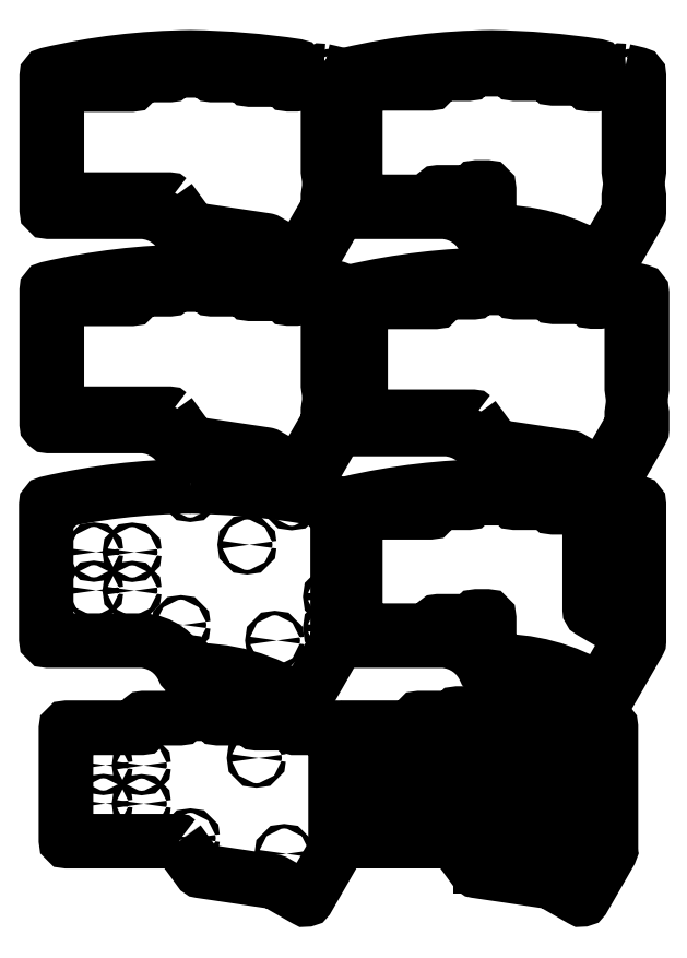
<metadata>
{"format":"dxf","ext":"dxf","renderer":"ezdxf+matplotlib","layout":"modelspace","background":"white","min_lineweight":24,"dpi":150}
</metadata>
<code>
0
SECTION
2
ENTITIES
0
LWPOLYLINE
8
BLACK
90
       41
70
     1
43
0
10
6.584
20
3.161
42
0.1989
10
6.548
20
3.176
10
2.948
20
3.176
10
2.748
20
3.176
10
1.048
20
3.176
42
-0.4142
10
0.9983
20
3.226
10
0.9983
20
8.751
42
-0.4142
10
1.048
20
8.801
10
2.748
20
8.801
10
2.948
20
8.801
10
4.748
20
8.801
42
0.4142
10
4.798
20
8.851
10
4.798
20
9.226
42
-0.4142
10
4.848
20
9.276
10
6.648
20
9.276
42
0.4142
10
6.698
20
9.326
10
6.698
20
9.451
42
-0.4142
10
6.748
20
9.501
10
8.448
20
9.501
42
-0.4142
10
8.498
20
9.451
10
8.498
20
9.326
42
0.4142
10
8.548
20
9.276
10
10.35
20
9.276
42
-0.4142
10
10.4
20
9.226
10
10.4
20
9.076
42
0.4142
10
10.45
20
9.026
10
12.25
20
9.026
42
-0.4142
10
12.3
20
8.976
10
12.3
20
8.852
42
0.3412
10
12.35
20
8.8
10
14.32
20
8.8
42
-0.4142
10
14.37
20
8.75
10
14.37
20
2.854
42
-0.1248
10
14.3
20
2.624
10
12.98
20
0.3207
42
-0.4229
10
12.86
20
0.2977
10
11.38
20
1.147
42
0.04138
10
11.35
20
1.154
10
7.673
20
1.701
42
-0.153
10
7.638
20
1.716
10
6.583
20
3.161
0
LWPOLYLINE
8
BLACK
90
       41
70
     1
43
0
10
20.27
20
3.163
42
0.1989
10
20.23
20
3.177
10
16.63
20
3.177
10
16.43
20
3.177
10
14.73
20
3.177
42
-0.4142
10
14.68
20
3.227
10
14.68
20
8.752
42
-0.4142
10
14.73
20
8.802
10
16.43
20
8.802
10
16.63
20
8.802
10
18.43
20
8.802
42
0.4142
10
18.48
20
8.852
10
18.48
20
9.227
42
-0.4142
10
18.53
20
9.277
10
20.33
20
9.277
42
0.4142
10
20.38
20
9.327
10
20.38
20
9.452
42
-0.4142
10
20.43
20
9.502
10
22.13
20
9.502
42
-0.4142
10
22.18
20
9.452
10
22.18
20
9.327
42
0.4142
10
22.23
20
9.277
10
24.03
20
9.277
42
-0.4142
10
24.08
20
9.227
10
24.08
20
9.077
42
0.4142
10
24.13
20
9.027
10
25.93
20
9.027
42
-0.4142
10
25.98
20
8.977
10
25.98
20
8.854
10
25.98
20
7.228
10
25.98
20
3.999
42
0.1604
10
26.04
20
3.9
10
27.95
20
2.796
42
-0.3679
10
27.99
20
2.626
10
26.66
20
0.3223
42
-0.4229
10
26.54
20
0.2993
10
25.07
20
1.148
42
0.04138
10
25.04
20
1.155
10
21.36
20
1.702
42
-0.153
10
21.32
20
1.717
10
20.27
20
3.163
0
LWPOLYLINE
8
0
90
        9
70
     0
43
0
10
26.07
20
8.851
10
26.07
20
4.085
42
0.2262
10
26.13
20
3.943
10
27.92
20
2.893
42
0.4876
10
28.03
20
2.954
10
28.03
20
8.85
42
0.4142
10
27.98
20
8.9
10
26.12
20
8.9
42
0.4136
10
26.07
20
8.85
0
CIRCLE
8
0
10
0.2679
20
13.48
30
0
40
0.11
0
CIRCLE
8
0
10
6.994
20
11.95
30
0
40
0.11
0
CIRCLE
8
0
10
12.61
20
10.44
30
0
40
0.11
0
CIRCLE
8
0
10
14.22
20
13.75
30
0
40
0.11
0
CIRCLE
8
0
10
14.22
20
15.31
30
0
40
0.11
0
CIRCLE
8
0
10
27.56
20
10.38
30
0
40
0.11
0
CIRCLE
8
0
10
29.17
20
13.75
30
0
40
0.11
0
CIRCLE
8
0
10
29.17
20
15.31
30
0
40
0.11
0
CIRCLE
8
0
10
29.17
20
19.69
30
0
40
0.11
0
CIRCLE
8
0
10
27.15
20
20.07
30
0
40
0.11
0
CIRCLE
8
0
10
22.11
20
20.48
30
0
40
0.11
0
CIRCLE
8
0
10
15.22
20
19.66
30
0
40
0.11
0
CIRCLE
8
0
10
15.22
20
13.43
30
0
40
0.11
0
CIRCLE
8
0
10
21.94
20
11.9
30
0
40
0.11
0
CIRCLE
8
0
10
29.17
20
36.58
30
0
40
0.165
0
CIRCLE
8
0
10
29.17
20
40.97
30
0
40
0.165
0
CIRCLE
8
0
10
27.15
20
41.34
30
0
40
0.165
0
CIRCLE
8
0
10
22.11
20
41.76
30
0
40
0.165
0
CIRCLE
8
0
10
15.22
20
40.93
30
0
40
0.165
0
CIRCLE
8
0
10
15.22
20
34.7
30
0
40
0.165
0
CIRCLE
8
0
10
27.56
20
31.66
30
0
40
0.165
0
CIRCLE
8
0
10
29.17
20
35.02
30
0
40
0.165
0
LINE
8
0
10
26.87
20
40.72
30
0
11
26.87
21
40.72
31
0
0
CIRCLE
8
0
10
6.708
20
13.9
30
0
40
0.11
0
CIRCLE
8
0
10
21.94
20
33.18
30
0
40
0.165
0
CIRCLE
8
0
10
14.25
20
36.58
30
0
40
0.165
0
CIRCLE
8
0
10
0.2947
20
34.75
30
0
40
0.165
0
CIRCLE
8
0
10
7.02
20
33.23
30
0
40
0.165
0
CIRCLE
8
0
10
12.64
20
31.71
30
0
40
0.165
0
CIRCLE
8
0
10
14.25
20
35.02
30
0
40
0.165
0
LWPOLYLINE
8
0
90
       40
70
     1
43
0
10
15.45
20
13.61
10
19.28
20
13.61
42
0.4151
10
19.38
20
13.71
10
19.38
20
13.98
42
-0.4151
10
19.48
20
14.08
10
21.19
20
14.08
42
0.4142
10
21.29
20
14.18
10
21.29
20
14.23
42
-0.4142
10
21.39
20
14.33
10
21.89
20
14.33
42
-0.4142
10
21.99
20
14.23
10
21.99
20
12.21
42
0.4232
10
22.09
20
12.11
42
-0.1471
10
27.42
20
10.68
42
0.4234
10
27.56
20
10.71
10
29.04
20
13.29
42
0.4125
10
29.01
20
13.43
10
27.03
20
14.58
42
-0.2667
10
26.98
20
14.66
10
26.98
20
19.64
42
0.4142
10
26.88
20
19.74
10
25.17
20
19.74
42
-0.4142
10
25.07
20
19.84
10
25.07
20
19.87
42
0.4142
10
24.97
20
19.97
10
23.27
20
19.97
42
-0.4142
10
23.17
20
20.07
10
23.17
20
20.09
42
0.4142
10
23.07
20
20.19
10
21.15
20
20.19
42
0.4142
10
21.05
20
20.09
10
21.05
20
20.07
42
-0.4142
10
20.95
20
19.97
10
19.25
20
19.97
42
0.4142
10
19.15
20
19.87
10
19.15
20
19.59
42
-0.4142
10
19.05
20
19.49
10
15.45
20
19.49
42
0.4142
10
15.35
20
19.39
10
15.35
20
13.71
42
0.4142
0
LWPOLYLINE
8
0
90
       16
70
     1
43
0
10
22.11
20
20.78
42
0.05459
10
15.04
20
19.94
42
0.3491
10
14.96
20
19.84
10
14.96
20
13.22
42
0.4142
10
15.06
20
13.12
10
19.74
20
13.12
42
-0.2826
10
21.79
20
11.67
42
0.2149
10
21.86
20
11.63
42
-0.166
10
27.57
20
10.04
42
0.4138
10
27.7
20
10.08
10
29.41
20
13.04
42
0.1311
10
29.42
20
13.09
10
29.42
20
19.86
42
0.3448
10
29.35
20
19.95
42
0.008438
10
28.58
20
20.13
42
0.01145
10
27.42
20
20.33
42
0.03466
0
LWPOLYLINE
8
0
90
       16
70
     1
43
0
10
7.163
20
20.78
42
0.05459
10
0.09279
20
19.94
42
0.3491
10
0.01533
20
19.84
10
0.01533
20
13.22
42
0.4142
10
0.1153
20
13.12
10
4.796
20
13.12
42
-0.2826
10
6.838
20
11.67
42
0.2149
10
6.908
20
11.63
42
-0.166
10
12.62
20
10.04
42
0.4138
10
12.76
20
10.08
10
14.46
20
13.04
42
0.1311
10
14.47
20
13.09
10
14.47
20
19.86
42
0.3448
10
14.4
20
19.95
42
0.008438
10
13.63
20
20.13
42
0.01145
10
12.47
20
20.33
42
0.03466
0
CIRCLE
8
0
10
0.2668
20
19.66
30
0
40
0.11
0
CIRCLE
8
0
10
14.22
20
19.69
30
0
40
0.11
0
CIRCLE
8
0
10
12.2
20
20.07
30
0
40
0.11
0
CIRCLE
8
0
10
7.163
20
20.48
30
0
40
0.11
0
LWPOLYLINE
8
0
90
       62
70
     0
43
0
10
26.87
20
40.83
10
26.87
20
40.91
42
0.4142
10
26.77
20
41.01
10
25.17
20
41.01
42
-0.4142
10
25.07
20
41.11
10
25.07
20
41.14
42
0.4142
10
24.97
20
41.24
10
23.27
20
41.24
42
-0.4142
10
23.17
20
41.34
10
23.17
20
41.36
42
0.4142
10
23.07
20
41.46
10
21.15
20
41.46
42
0.4142
10
21.05
20
41.36
10
21.05
20
41.34
42
-0.4142
10
20.95
20
41.24
10
19.25
20
41.24
42
0.4142
10
19.15
20
41.14
10
19.15
20
40.86
42
-0.4142
10
19.05
20
40.76
10
15.45
20
40.76
42
0.4142
10
15.35
20
40.66
10
15.35
20
34.99
42
0.4142
10
15.45
20
34.89
10
19.28
20
34.89
42
0.4151
10
19.38
20
34.99
10
19.38
20
35.25
42
-0.4151
10
19.48
20
35.35
10
21.19
20
35.35
42
0.4142
10
21.29
20
35.45
10
21.29
20
35.5
42
-0.4142
10
21.39
20
35.6
10
21.89
20
35.6
42
-0.4142
10
21.99
20
35.5
10
21.99
20
33.48
42
0.4232
10
22.09
20
33.38
42
-0.1471
10
27.42
20
31.95
42
0.4234
10
27.56
20
31.99
10
28.91
20
34.33
42
0.1314
10
28.92
20
34.38
10
28.92
20
35.17
42
-0.4142
10
29.02
20
35.27
10
29.32
20
35.27
42
-0.4142
10
29.42
20
35.17
10
29.42
20
34.37
42
-0.1311
10
29.41
20
34.32
10
27.7
20
31.35
42
-0.4138
10
27.57
20
31.31
42
0.166
10
21.86
20
32.91
42
-0.2149
10
21.79
20
32.95
42
0.2826
10
19.74
20
34.4
10
15.06
20
34.4
42
-0.4142
10
14.96
20
34.5
10
14.96
20
41.11
42
-0.3491
10
15.04
20
41.21
42
-0.05459
10
22.11
20
42.05
42
-0.0341
10
27.34
20
41.62
42
-0.3709
10
27.42
20
41.52
10
27.42
20
40.82
42
-0.4142
10
27.32
20
40.72
10
26.97
20
40.72
42
-0.4142
10
26.87
20
40.82
10
26.87
20
40.85
0
LWPOLYLINE
8
0
90
       12
70
     1
43
0
10
28.7
20
41.38
42
-0.007108
10
29.35
20
41.23
42
-0.3448
10
29.42
20
41.13
10
29.42
20
36.41
42
-0.4142
10
29.32
20
36.31
10
29.02
20
36.31
42
-0.4142
10
28.92
20
36.41
10
28.92
20
40.62
42
0.4139
10
28.82
20
40.72
10
28.68
20
40.72
42
-0.4139
10
28.58
20
40.82
10
28.58
20
41.28
42
-0.4785
0
CIRCLE
8
0
10
14.25
20
40.97
30
0
40
0.165
0
CIRCLE
8
0
10
12.22
20
41.34
30
0
40
0.165
0
CIRCLE
8
0
10
7.191
20
41.76
30
0
40
0.165
0
CIRCLE
8
0
10
0.2947
20
40.93
30
0
40
0.165
0
LWPOLYLINE
8
0
90
       12
70
     1
43
0
10
13.78
20
41.38
42
-0.007108
10
14.43
20
41.23
42
-0.3448
10
14.5
20
41.13
10
14.5
20
36.41
42
-0.4142
10
14.4
20
36.31
10
14.1
20
36.31
42
-0.4142
10
14
20
36.41
10
14
20
40.62
42
0.4139
10
13.9
20
40.72
10
13.76
20
40.72
42
-0.4139
10
13.66
20
40.82
10
13.66
20
41.28
42
-0.4785
0
LWPOLYLINE
8
0
90
       55
70
     0
43
0
10
6.146
20
34.99
10
7.201
20
33.54
42
0.153
10
7.236
20
33.53
10
10.92
20
32.98
42
-0.04138
10
10.94
20
32.97
10
12.46
20
32.11
42
0.4212
10
12.6
20
32.14
10
13.99
20
34.56
42
0.1315
10
14
20
34.61
10
14
20
35.17
42
-0.4142
10
14.1
20
35.27
10
14.4
20
35.27
42
-0.4142
10
14.5
20
35.17
10
14.5
20
34.37
42
-0.1311
10
14.49
20
34.32
10
12.78
20
31.35
42
-0.4138
10
12.65
20
31.31
42
0.166
10
6.936
20
32.91
42
-0.2149
10
6.866
20
32.95
42
0.2826
10
4.824
20
34.4
10
0.1433
20
34.4
42
-0.4142
10
0.04326
20
34.5
10
0.04326
20
41.11
42
-0.3491
10
0.1207
20
41.21
42
-0.05459
10
7.191
20
42.05
42
-0.0341
10
12.42
20
41.62
42
-0.3709
10
12.5
20
41.52
10
12.5
20
40.82
42
-0.4142
10
12.4
20
40.72
10
12.05
20
40.72
42
-0.4142
10
11.95
20
40.82
10
11.95
20
40.85
42
0.4142
10
11.85
20
40.95
10
10.14
20
40.95
42
-0.4142
10
10.04
20
41.05
10
10.04
20
41.08
42
0.4142
10
9.938
20
41.18
10
8.238
20
41.18
42
-0.4142
10
8.138
20
41.28
10
8.138
20
41.3
42
0.4142
10
8.038
20
41.4
10
6.343
20
41.4
42
0.4142
10
6.243
20
41.3
10
6.243
20
41.28
42
-0.4142
10
6.143
20
41.18
10
4.443
20
41.18
42
0.4142
10
4.343
20
41.08
10
4.343
20
40.8
42
-0.4142
10
4.243
20
40.7
10
0.6433
20
40.7
42
0.4142
10
0.5433
20
40.6
10
0.5433
20
35.1
42
0.4142
10
0.6433
20
35
10
6.111
20
35
42
-0.1989
10
6.146
20
34.99
0
CIRCLE
8
0
10
14.25
20
25.95
30
0
40
0.165
0
CIRCLE
8
0
10
0.2947
20
24.13
30
0
40
0.165
0
CIRCLE
8
0
10
7.02
20
22.6
30
0
40
0.165
0
CIRCLE
8
0
10
12.64
20
21.09
30
0
40
0.165
0
CIRCLE
8
0
10
14.25
20
24.4
30
0
40
0.165
0
CIRCLE
8
0
10
14.25
20
30.34
30
0
40
0.165
0
CIRCLE
8
0
10
12.22
20
30.72
30
0
40
0.165
0
CIRCLE
8
0
10
7.191
20
31.13
30
0
40
0.165
0
CIRCLE
8
0
10
0.2947
20
30.3
30
0
40
0.165
0
LWPOLYLINE
8
0
90
       12
70
     1
43
0
10
13.78
20
30.75
42
-0.007108
10
14.43
20
30.6
42
-0.3448
10
14.5
20
30.5
10
14.5
20
25.78
42
-0.4142
10
14.4
20
25.68
10
14.1
20
25.68
42
-0.4142
10
14
20
25.78
10
14
20
29.99
42
0.4139
10
13.9
20
30.09
10
13.76
20
30.09
42
-0.4139
10
13.66
20
30.19
10
13.66
20
30.65
42
-0.4785
0
LWPOLYLINE
8
0
90
       55
70
     0
43
0
10
6.146
20
24.36
10
7.201
20
22.92
42
0.153
10
7.236
20
22.9
10
10.92
20
22.35
42
-0.04138
10
10.94
20
22.35
10
12.46
20
21.48
42
0.4212
10
12.6
20
21.51
10
13.99
20
23.93
42
0.1315
10
14
20
23.98
10
14
20
24.55
42
-0.4142
10
14.1
20
24.65
10
14.4
20
24.65
42
-0.4142
10
14.5
20
24.55
10
14.5
20
23.74
42
-0.1311
10
14.49
20
23.69
10
12.78
20
20.73
42
-0.4138
10
12.65
20
20.69
42
0.166
10
6.936
20
22.28
42
-0.2149
10
6.866
20
22.32
42
0.2826
10
4.824
20
23.77
10
0.1433
20
23.77
42
-0.4142
10
0.04326
20
23.87
10
0.04326
20
30.49
42
-0.3491
10
0.1207
20
30.58
42
-0.05459
10
7.191
20
31.42
42
-0.0341
10
12.42
20
30.99
42
-0.3709
10
12.5
20
30.89
10
12.5
20
30.19
42
-0.4142
10
12.4
20
30.09
10
12.05
20
30.09
42
-0.4142
10
11.95
20
30.19
10
11.95
20
30.22
42
0.4142
10
11.85
20
30.32
10
10.14
20
30.32
42
-0.4142
10
10.04
20
30.42
10
10.04
20
30.45
42
0.4142
10
9.938
20
30.55
10
8.238
20
30.55
42
-0.4142
10
8.138
20
30.65
10
8.138
20
30.68
42
0.4142
10
8.038
20
30.78
10
6.343
20
30.78
42
0.4142
10
6.243
20
30.68
10
6.243
20
30.65
42
-0.4142
10
6.143
20
30.55
10
4.443
20
30.55
42
0.4142
10
4.343
20
30.45
10
4.343
20
30.18
42
-0.4142
10
4.243
20
30.08
10
0.6433
20
30.08
42
0.4142
10
0.5433
20
29.98
10
0.5433
20
24.48
42
0.4142
10
0.6433
20
24.38
10
6.111
20
24.38
42
-0.1989
10
6.146
20
24.36
0
CIRCLE
8
0
10
29.32
20
25.8
30
0
40
0.165
0
CIRCLE
8
0
10
15.36
20
23.98
30
0
40
0.165
0
CIRCLE
8
0
10
22.09
20
22.45
30
0
40
0.165
0
CIRCLE
8
0
10
27.71
20
20.93
30
0
40
0.165
0
CIRCLE
8
0
10
29.32
20
24.25
30
0
40
0.165
0
CIRCLE
8
0
10
29.32
20
30.19
30
0
40
0.165
0
CIRCLE
8
0
10
27.29
20
30.57
30
0
40
0.165
0
CIRCLE
8
0
10
22.26
20
30.98
30
0
40
0.165
0
CIRCLE
8
0
10
15.36
20
30.15
30
0
40
0.165
0
LWPOLYLINE
8
0
90
       12
70
     1
43
0
10
28.85
20
30.6
42
-0.007108
10
29.49
20
30.45
42
-0.3448
10
29.57
20
30.35
10
29.57
20
25.63
42
-0.4142
10
29.47
20
25.53
10
29.17
20
25.53
42
-0.4142
10
29.07
20
25.63
10
29.07
20
29.84
42
0.4139
10
28.97
20
29.94
10
28.83
20
29.94
42
-0.4139
10
28.73
20
30.04
10
28.73
20
30.5
42
-0.4785
0
LWPOLYLINE
8
0
90
       55
70
     0
43
0
10
21.21
20
24.21
10
22.27
20
22.76
42
0.153
10
22.3
20
22.75
10
25.98
20
22.2
42
-0.04138
10
26.01
20
22.2
10
27.52
20
21.33
42
0.4212
10
27.66
20
21.36
10
29.06
20
23.78
42
0.1315
10
29.07
20
23.83
10
29.07
20
24.4
42
-0.4142
10
29.17
20
24.5
10
29.47
20
24.5
42
-0.4142
10
29.57
20
24.4
10
29.57
20
23.59
42
-0.1311
10
29.56
20
23.54
10
27.85
20
20.57
42
-0.4138
10
27.71
20
20.54
42
0.166
10
22
20
22.13
42
-0.2149
10
21.93
20
22.17
42
0.2826
10
19.89
20
23.62
10
15.21
20
23.62
42
-0.4142
10
15.11
20
23.72
10
15.11
20
30.34
42
-0.3491
10
15.19
20
30.43
42
-0.05459
10
22.26
20
31.27
42
-0.0341
10
27.48
20
30.84
42
-0.3709
10
27.57
20
30.74
10
27.57
20
30.04
42
-0.4142
10
27.47
20
29.94
10
27.12
20
29.94
42
-0.4142
10
27.02
20
30.04
10
27.02
20
30.07
42
0.4142
10
26.92
20
30.17
10
25.21
20
30.17
42
-0.4142
10
25.11
20
30.27
10
25.11
20
30.3
42
0.4142
10
25.01
20
30.4
10
23.31
20
30.4
42
-0.4142
10
23.21
20
30.5
10
23.21
20
30.53
42
0.4142
10
23.11
20
30.63
10
21.41
20
30.63
42
0.4142
10
21.31
20
30.53
10
21.31
20
30.5
42
-0.4142
10
21.21
20
30.4
10
19.51
20
30.4
42
0.4142
10
19.41
20
30.3
10
19.41
20
30.03
42
-0.4142
10
19.31
20
29.93
10
15.71
20
29.93
42
0.4142
10
15.61
20
29.83
10
15.61
20
24.32
42
0.4142
10
15.71
20
24.22
10
21.18
20
24.22
42
-0.1989
10
21.21
20
24.21
0
CIRCLE
8
0
10
21.66
20
35.18
30
0
40
0.2
0
CIRCLE
8
0
10
11.36
20
13.13
30
0
40
0.11
0
CIRCLE
8
0
10
9.985
20
17.88
30
0
40
0.11
0
CIRCLE
8
0
10
4.284
20
17.5
30
0
40
0.11
0
CIRCLE
8
0
10
4.283
20
15.6
30
0
40
0.11
0
CIRCLE
8
0
10
2.383
20
17.51
30
0
40
0.11
0
CIRCLE
8
0
10
2.383
20
15.61
30
0
40
0.11
0
CIRCLE
8
0
10
7.173
20
3.326
30
0
40
0.11
0
CIRCLE
8
0
10
10.45
20
7.301
30
0
40
0.11
0
CIRCLE
8
0
10
4.75
20
6.928
30
0
40
0.11
0
CIRCLE
8
0
10
4.748
20
5.025
30
0
40
0.11
0
CIRCLE
8
0
10
2.849
20
6.938
30
0
40
0.11
0
CIRCLE
8
0
10
2.848
20
5.037
30
0
40
0.11
0
CIRCLE
8
0
10
11.82
20
2.551
30
0
40
0.11
0
CIRCLE
8
0
10
24.14
20
7.302
30
0
40
0.11
0
CIRCLE
8
0
10
18.44
20
6.93
30
0
40
0.11
0
CIRCLE
8
0
10
18.43
20
5.027
30
0
40
0.11
0
CIRCLE
8
0
10
16.53
20
6.94
30
0
40
0.11
0
CIRCLE
8
0
10
16.53
20
5.039
30
0
40
0.11
0
CIRCLE
8
0
10
25.51
20
2.553
30
0
40
0.11
0
CIRCLE
8
0
10
20.86
20
3.328
30
0
40
0.11
0
CIRCLE
8
0
10
26.33
20
4.125
30
0
40
0.11
0
CIRCLE
8
0
10
27.78
20
3.275
30
0
40
0.11
0
LWPOLYLINE
8
0
90
        4
70
     1
43
0
10
14.89
20
8.583
10
14.89
20
7.198
10
16.28
20
7.198
10
16.28
20
8.583
0
LWPOLYLINE
8
0
90
        4
70
     1
43
0
10
14.89
20
6.683
10
14.89
20
5.298
10
16.28
20
5.298
10
16.28
20
6.683
0
LWPOLYLINE
8
0
90
        4
70
     1
43
0
10
14.89
20
4.783
10
14.89
20
3.398
10
16.28
20
3.398
10
16.28
20
4.783
0
LWPOLYLINE
8
0
90
        4
70
     1
43
0
10
16.79
20
8.583
10
16.79
20
7.198
10
18.18
20
7.198
10
18.18
20
8.583
0
LWPOLYLINE
8
0
90
        4
70
     1
43
0
10
16.79
20
6.683
10
16.79
20
5.298
10
18.18
20
5.298
10
18.18
20
6.683
0
LWPOLYLINE
8
0
90
        4
70
     1
43
0
10
16.79
20
4.783
10
16.79
20
3.398
10
18.18
20
3.398
10
18.18
20
4.783
0
LWPOLYLINE
8
0
90
        4
70
     1
43
0
10
18.69
20
9.058
10
18.69
20
7.673
10
20.08
20
7.673
10
20.08
20
9.058
0
LWPOLYLINE
8
0
90
        4
70
     1
43
0
10
18.69
20
7.158
10
18.69
20
5.773
10
20.08
20
5.773
10
20.08
20
7.158
0
LWPOLYLINE
8
0
90
        4
70
     1
43
0
10
18.69
20
5.258
10
18.69
20
3.873
10
20.08
20
3.873
10
20.08
20
5.258
0
LWPOLYLINE
8
0
90
        4
70
     1
43
0
10
20.59
20
9.296
10
20.59
20
7.911
10
21.98
20
7.911
10
21.98
20
9.296
0
LWPOLYLINE
8
0
90
        4
70
     1
43
0
10
20.59
20
7.396
10
20.59
20
6.011
10
21.98
20
6.011
10
21.98
20
7.396
0
LWPOLYLINE
8
0
90
        4
70
     1
43
0
10
20.59
20
5.496
10
20.59
20
4.111
10
21.98
20
4.111
10
21.98
20
5.496
0
LWPOLYLINE
8
0
90
        4
70
     1
43
0
10
22.49
20
9.058
10
22.49
20
7.673
10
23.88
20
7.673
10
23.88
20
9.058
0
LWPOLYLINE
8
0
90
        4
70
     1
43
0
10
22.49
20
7.158
10
22.49
20
5.773
10
23.88
20
5.773
10
23.88
20
7.158
0
LWPOLYLINE
8
0
90
        4
70
     1
43
0
10
22.49
20
5.258
10
22.49
20
3.873
10
23.88
20
3.873
10
23.88
20
5.258
0
LWPOLYLINE
8
0
90
        4
70
     1
43
0
10
24.39
20
8.821
10
24.39
20
7.436
10
25.78
20
7.436
10
25.78
20
8.821
0
LWPOLYLINE
8
0
90
        4
70
     1
43
0
10
24.39
20
6.921
10
24.39
20
5.536
10
25.78
20
5.536
10
25.78
20
6.921
0
LWPOLYLINE
8
0
90
        4
70
     1
43
0
10
24.39
20
5.021
10
24.39
20
3.636
10
25.78
20
3.636
10
25.78
20
5.021
0
LWPOLYLINE
8
0
90
        4
70
     1
43
0
10
21.54
20
3.296
10
21.54
20
1.911
10
22.93
20
1.911
10
22.93
20
3.296
0
LWPOLYLINE
8
0
90
        4
70
     1
43
0
10
23.84
20
3.176
10
23.49
20
1.838
10
24.82
20
1.481
10
25.18
20
2.819
0
LWPOLYLINE
8
0
90
        4
70
     1
43
0
10
26.3
20
2.9
10
25.61
20
1.7
10
26.81
20
1.008
10
27.5
20
2.208
0
VIEWPORT
8
0
10
0
20
0
30
0
40
15.11
41
8.925
68
     1
69
     1
12
5.259
22
2.984
13
0
23
0
14
0.5
24
0.5
15
0
25
0
16
0
26
0
36
1
17
0
27
0
37
0
42
50
43
0
44
0
45
8.925
50
0
51
0
72
   100
90
   557168
1

281
     0
71
     1
74
     0
110
0
120
0
130
0
111
1
121
0
131
0
112
0
122
1
132
0
79
     0
146
0
170
     0
61
     5
348
59E
292
     1
282
     1
141
0
142
0
63
   256
0
VIEWPORT
360
61F
8
0
10
5.227
20
3.586
30
0
40
5.619
41
5.772
68
     2
69
     2
12
14.88
22
15.47
13
0
23
0
14
0.5
24
0.5
15
0
25
0
16
0
26
0
36
1
17
0
27
0
37
0
42
50
43
0
44
0
45
31.54
50
0
51
0
72
   100
90
   557152
1

281
     0
71
     1
74
     0
110
0
120
0
130
0
111
1
121
0
131
0
112
0
122
1
132
0
79
     0
146
0
170
     3
61
     5
348
59E
292
     1
282
     1
141
0
142
0
63
   256
0
ENDSEC
0
EOF

</code>
